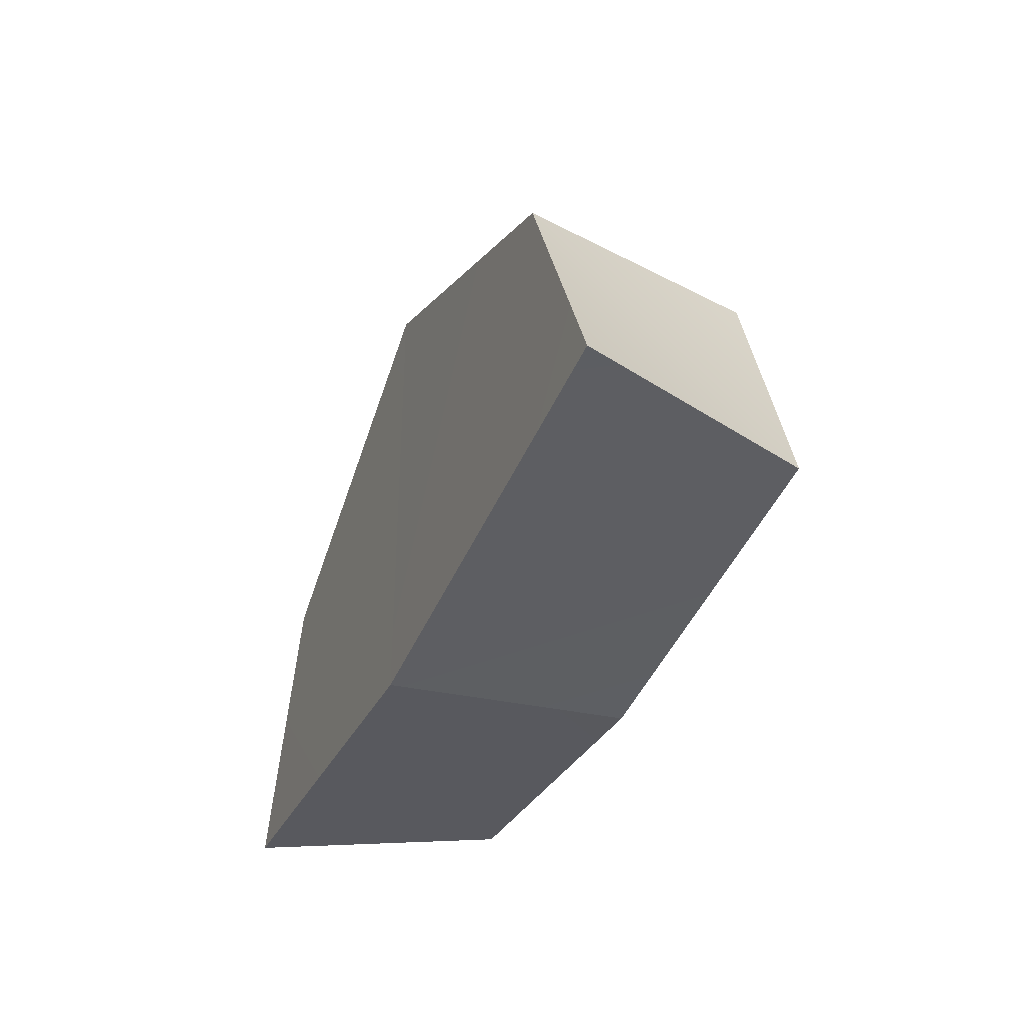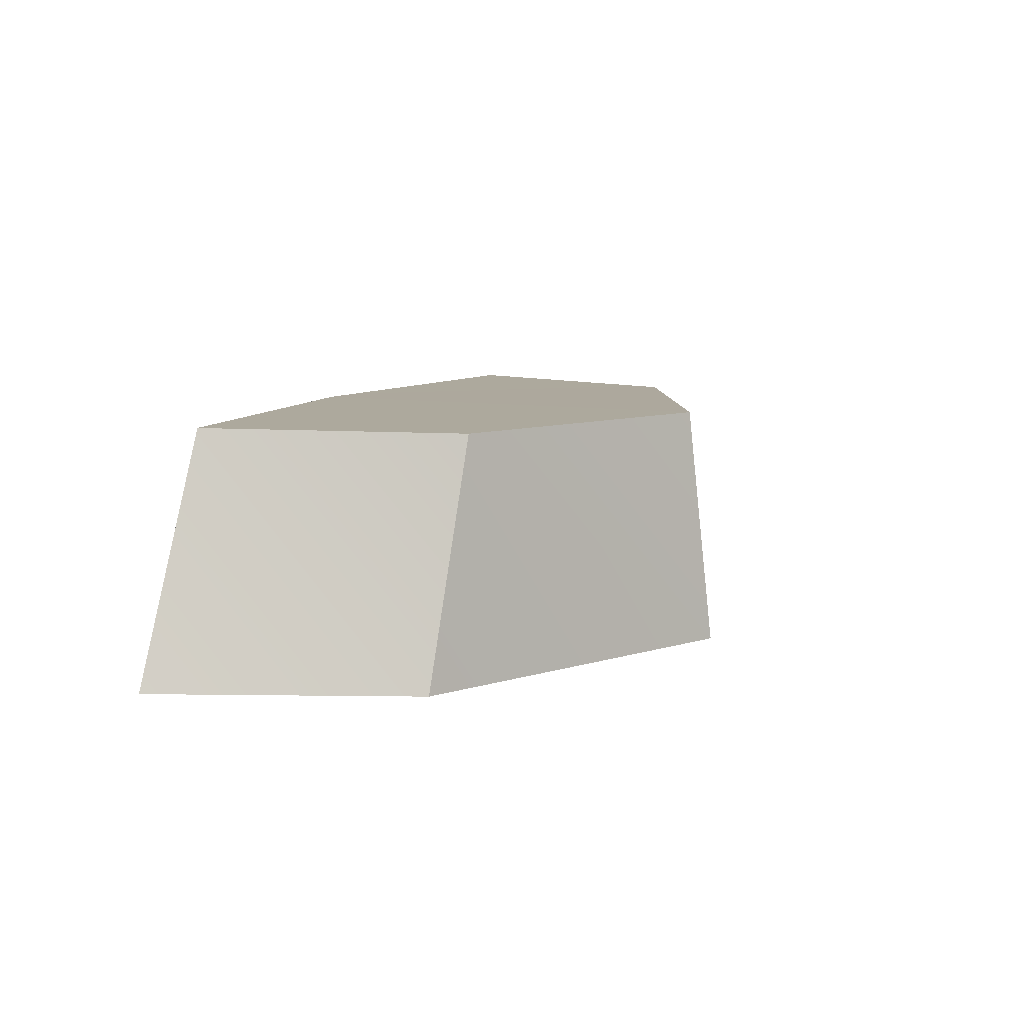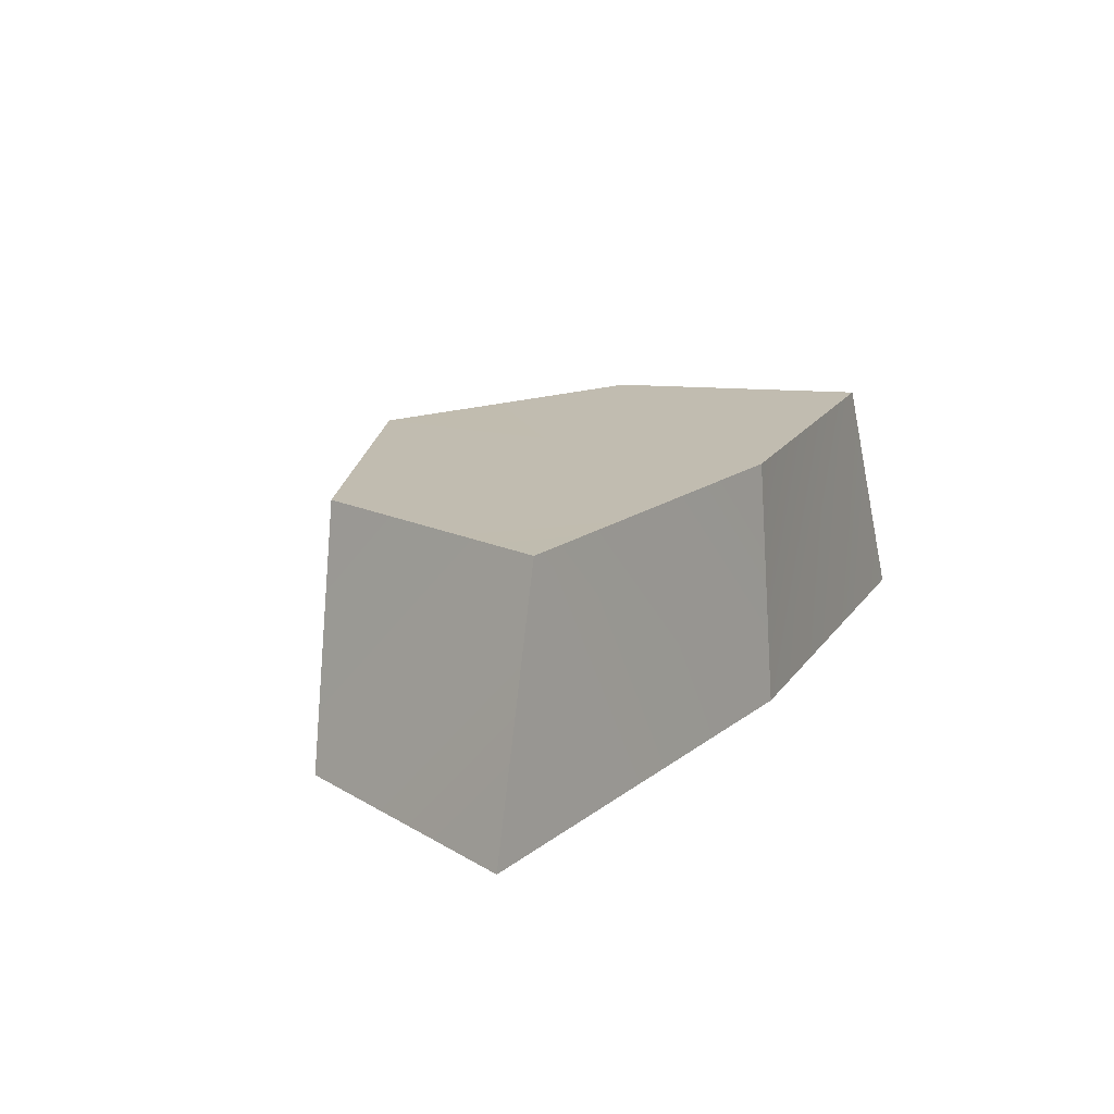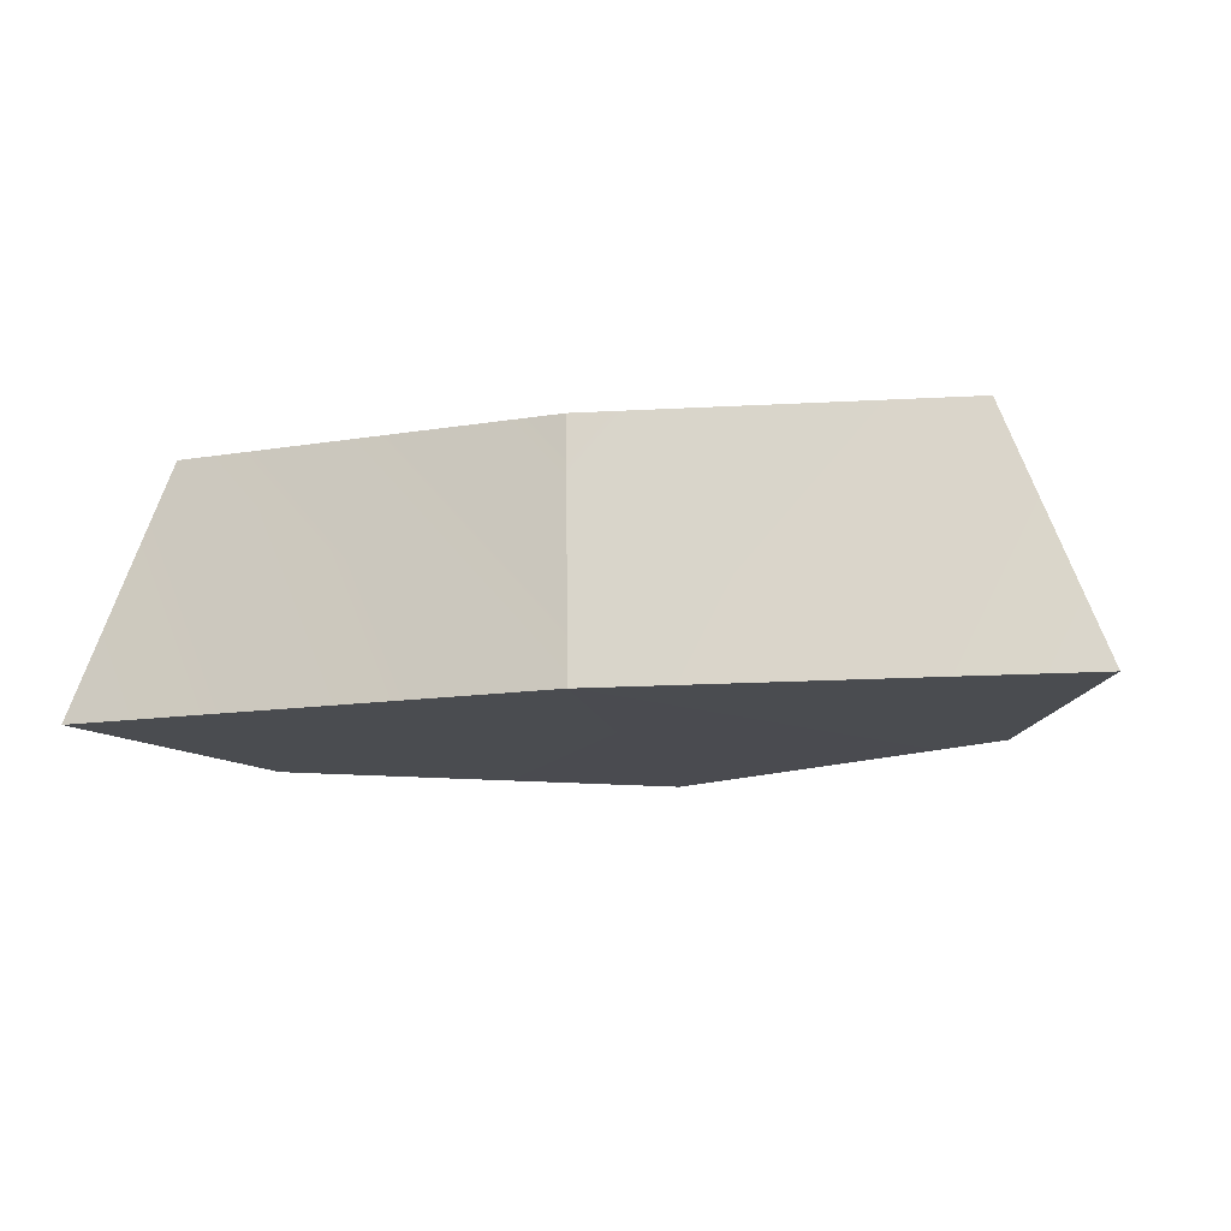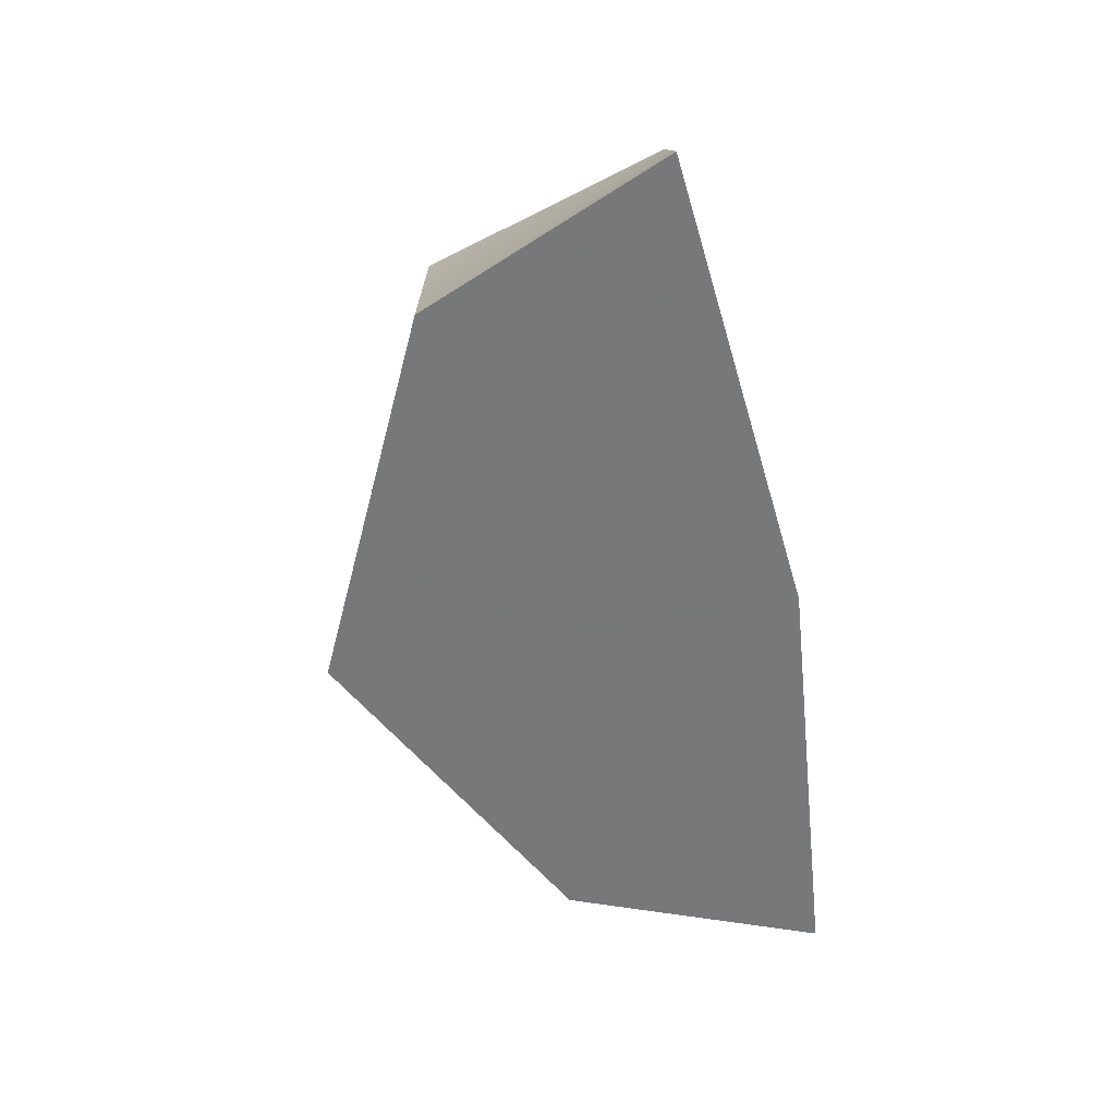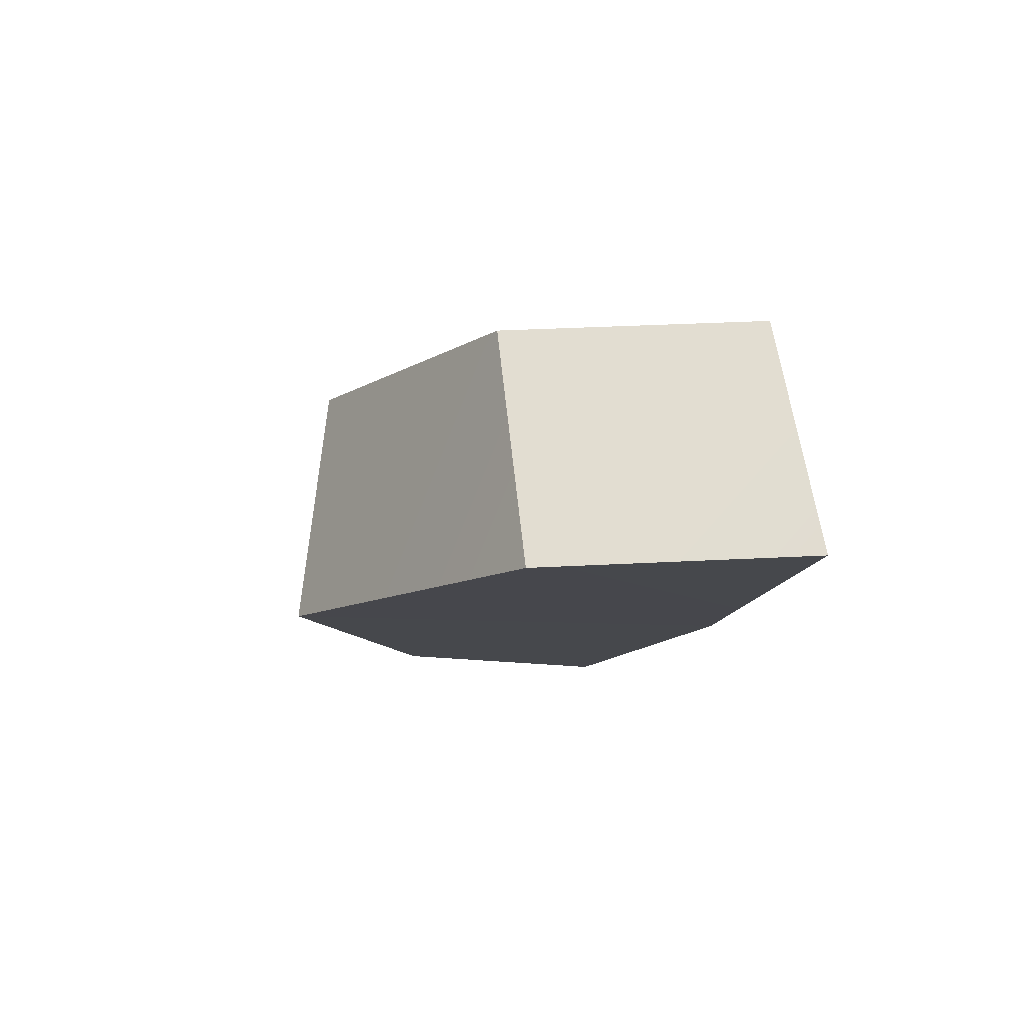
<metadata>
{"format":"obj","ext":"obj","renderer":"f3d","projection":"perspective","resolution":1024,"background":"white","views":[{"elev":-37.8,"azim":67.9,"up":"+Z"},{"elev":8.6,"azim":-68.0,"up":"+Y"},{"elev":16.7,"azim":118.7,"up":"+Y"},{"elev":-14.2,"azim":-166.4,"up":"+Y"},{"elev":-57.3,"azim":101.4,"up":"+Y"},{"elev":-11.2,"azim":78.6,"up":"+Y"}]}
</metadata>
<code>
v -1.333 2.239 4.679
v 1.333 2.239 4.679
v -1.672 2.251 3.525
v 1.672 2.251 3.525
v -2.085 1.14 3.456
v 2.085 1.14 3.456
v -1.613 1.127 4.609
v 1.613 1.127 4.609
v -0.02825 2.239 5.288
v -0.04637 2.251 3.339
v -0.07457 1.14 3.269
v -0.04543 1.127 5.417
f 9 10 1
f 1 10 3
f 10 11 3
f 3 11 5
f 5 11 7
f 7 11 12
f 7 12 1
f 1 12 9
f 2 8 4
f 4 8 6
f 1 3 7
f 7 3 5
f 9 2 10
f 10 2 4
f 10 4 11
f 11 4 6
f 12 11 8
f 8 11 6
f 9 12 2
f 2 12 8

</code>
